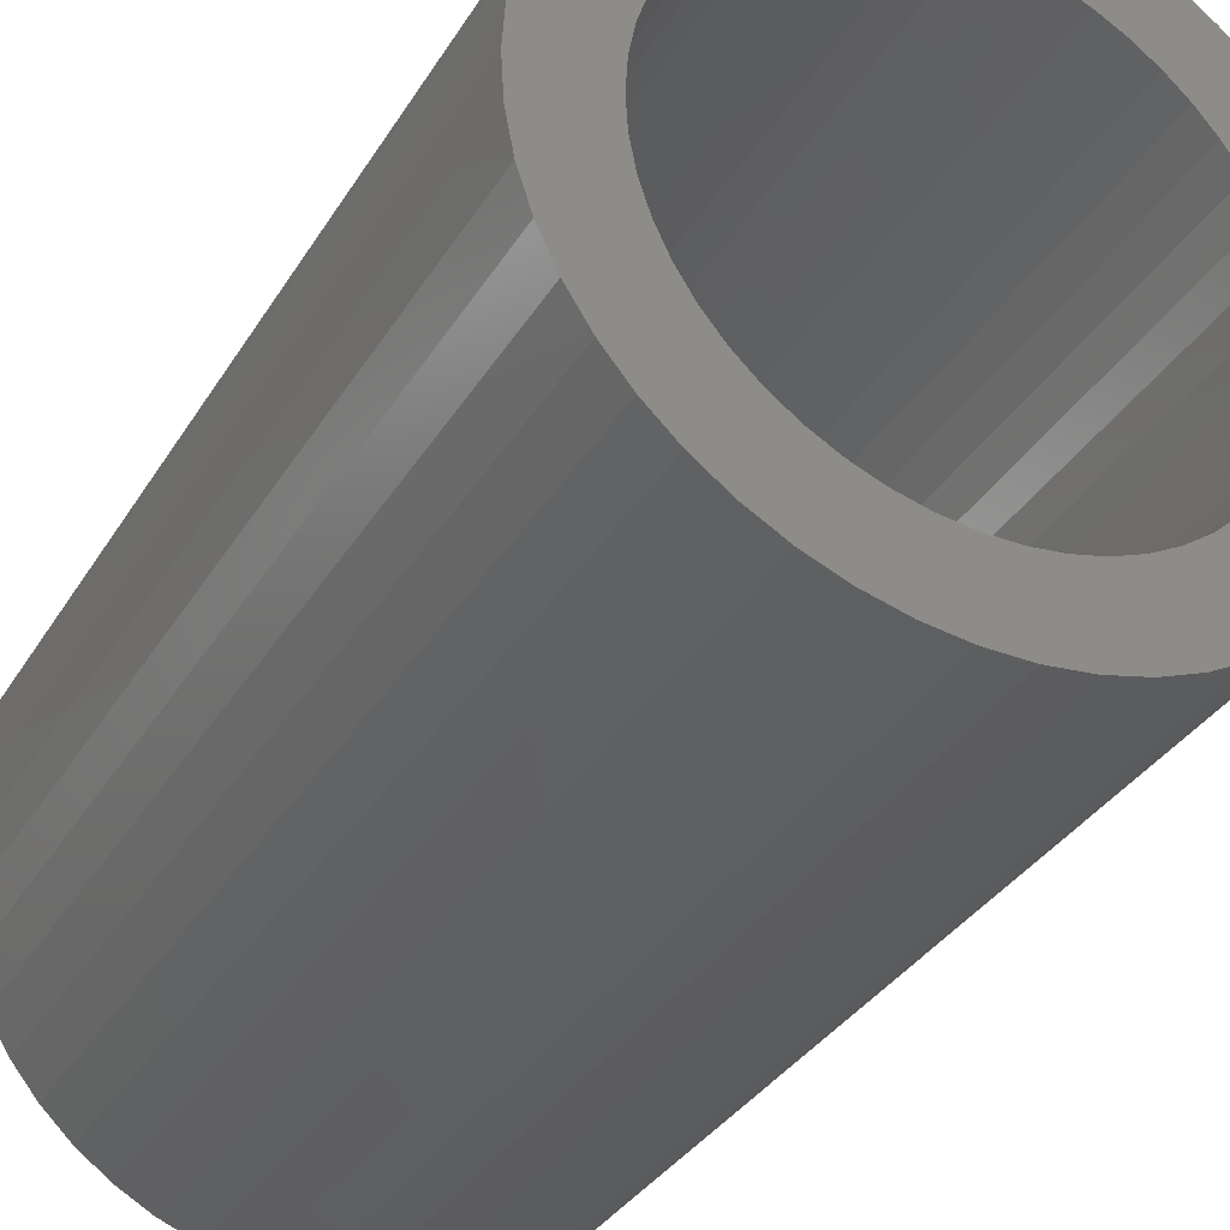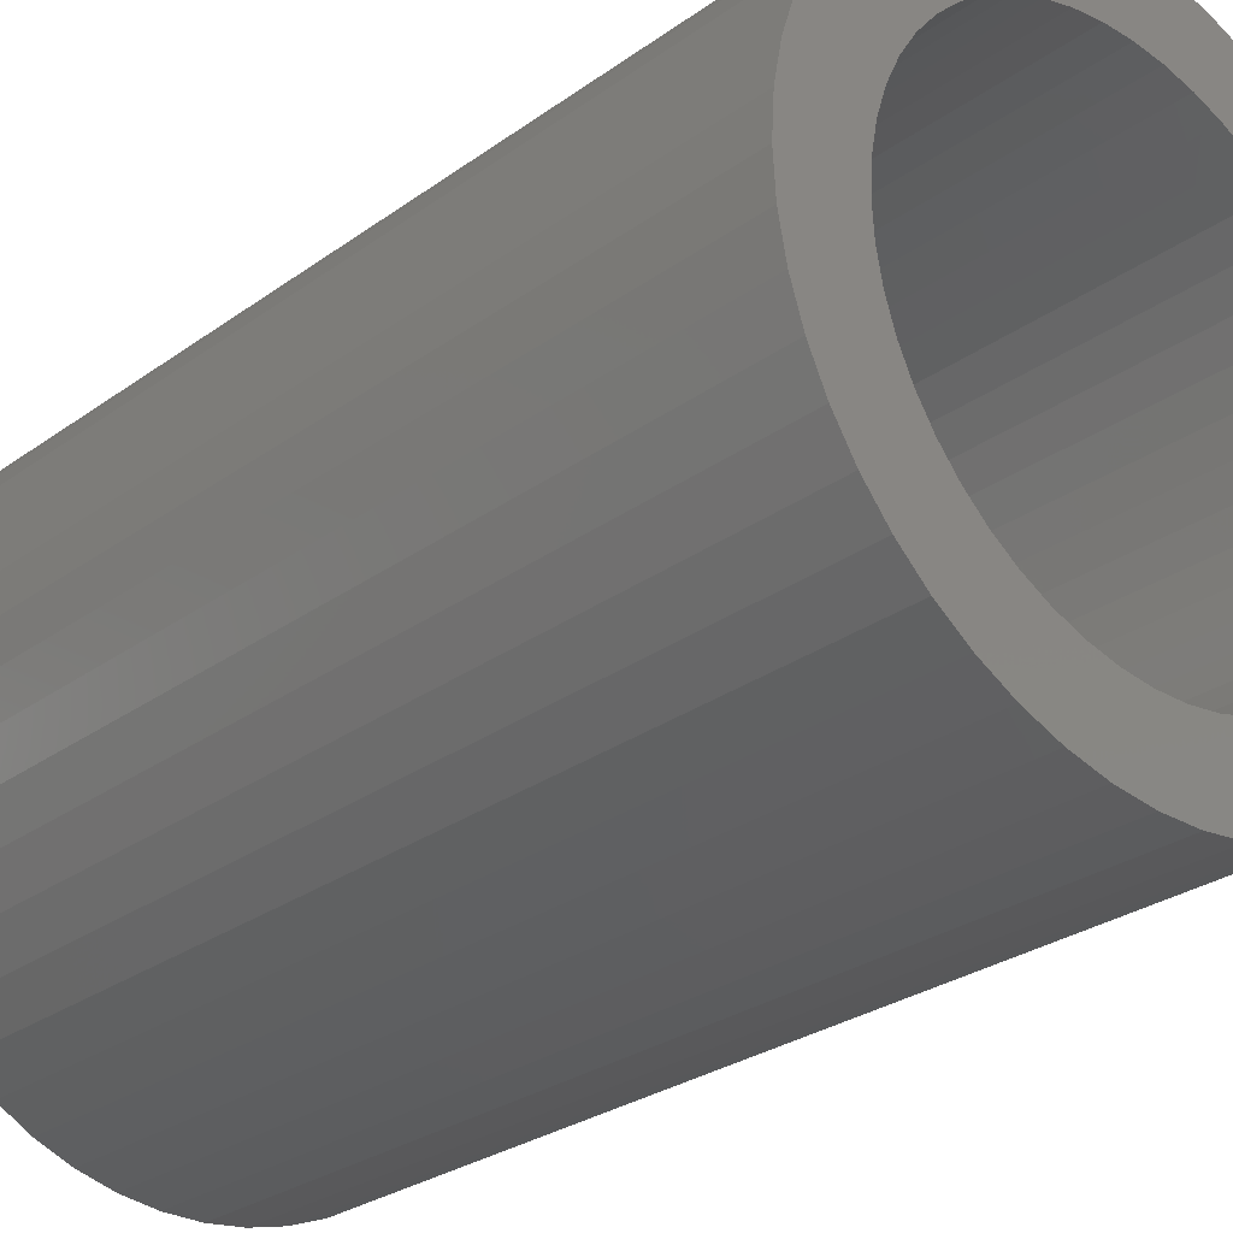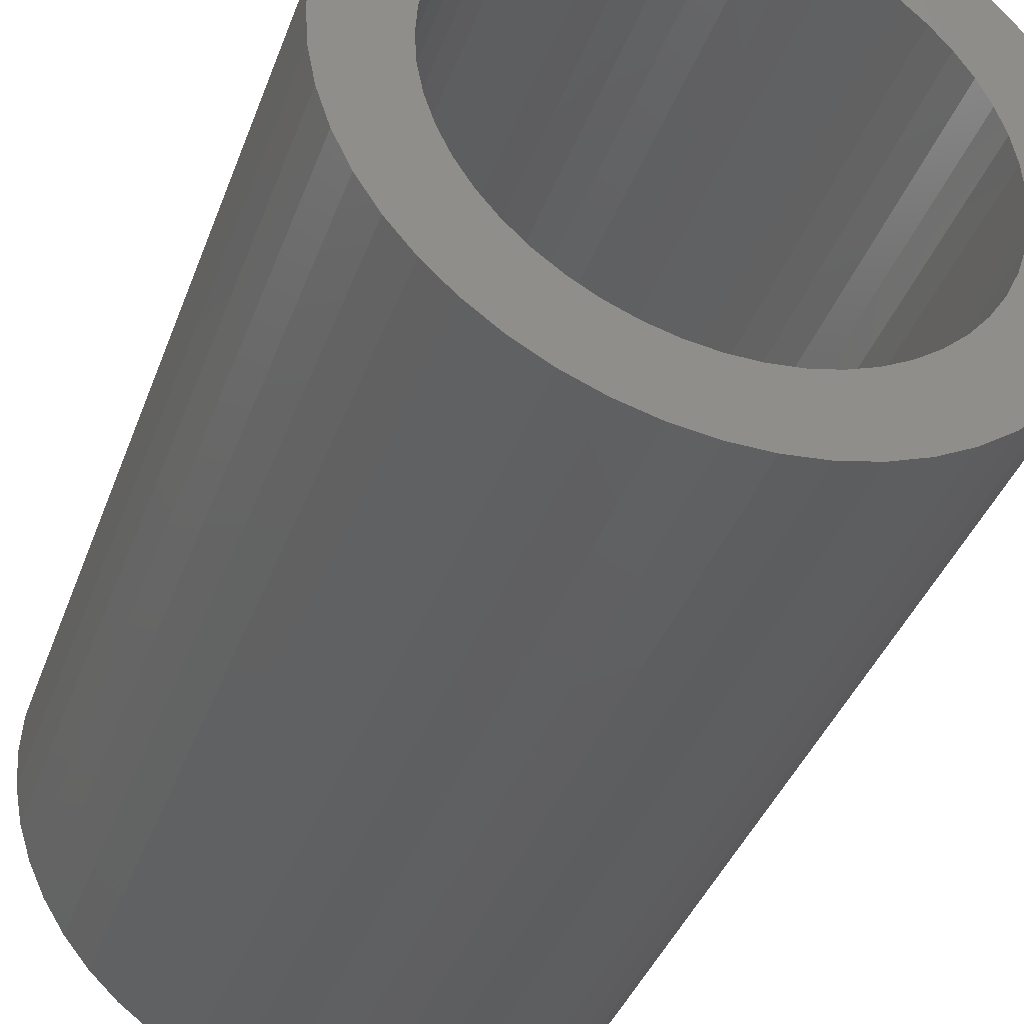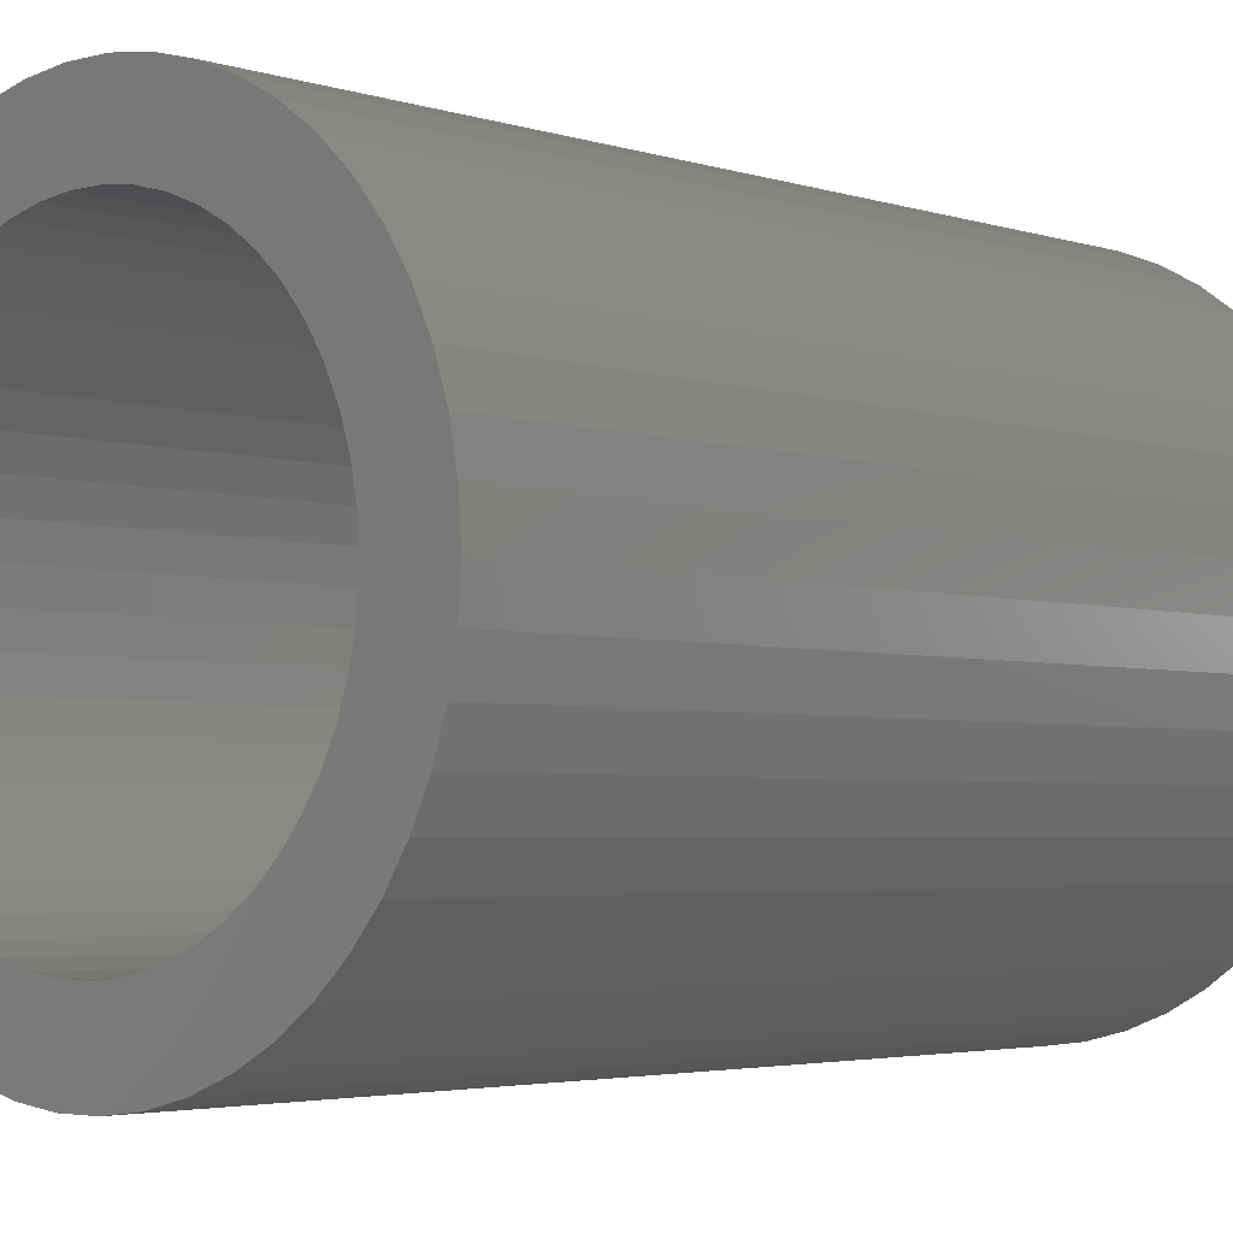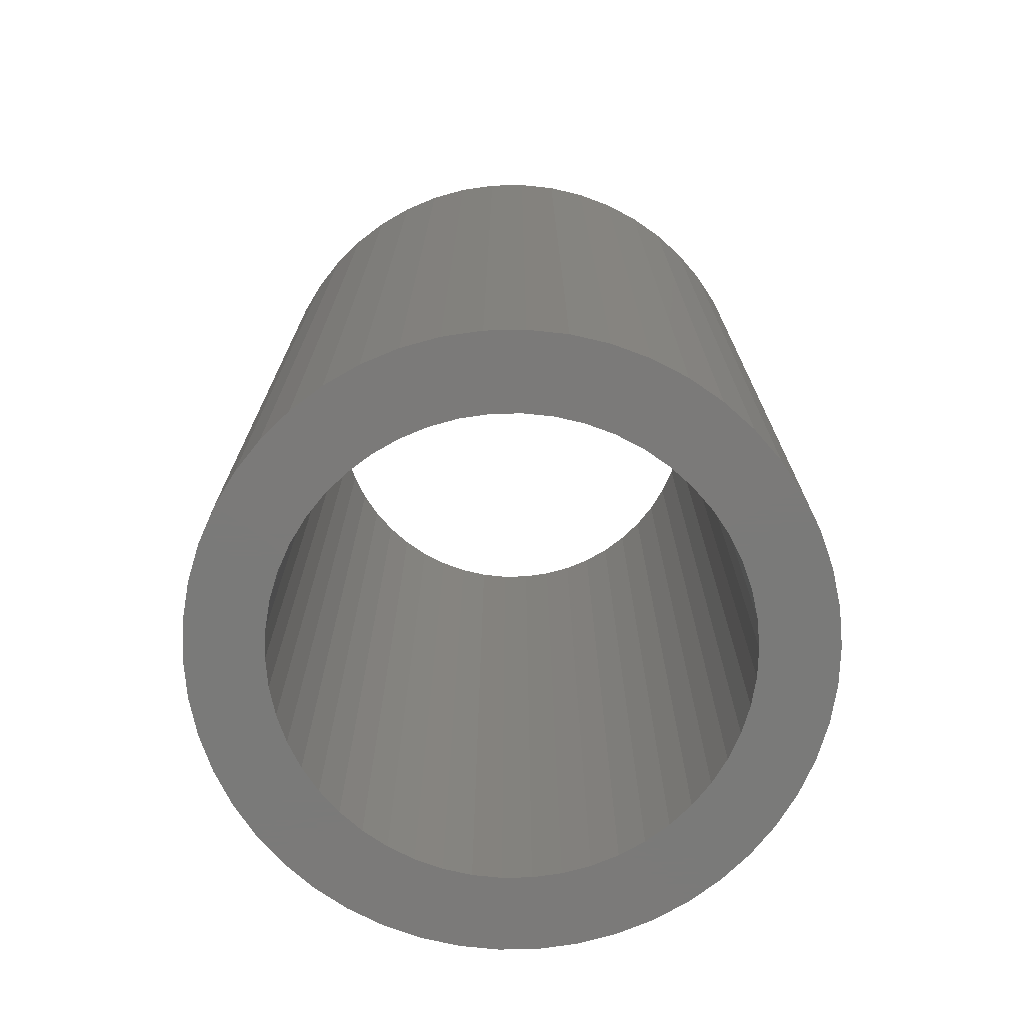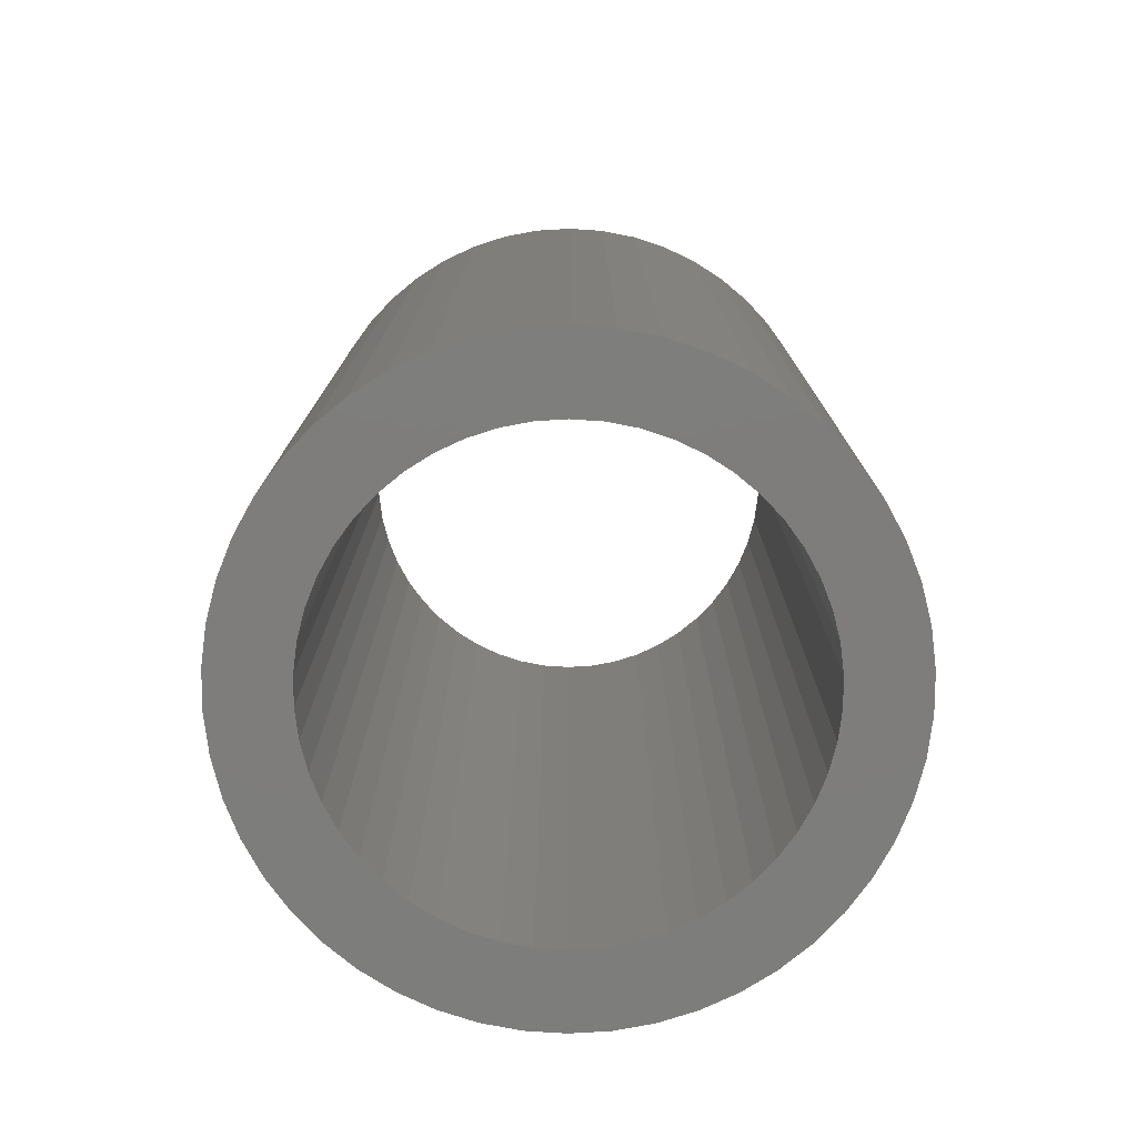
<metadata>
{"format":"stl","ext":"stl","renderer":"f3d","projection":"perspective","resolution":1024,"background":"white","views":[{"elev":-34.4,"azim":-27.2,"up":"+Y"},{"elev":-27.8,"azim":137.6,"up":"+Y"},{"elev":-39.6,"azim":-19.2,"up":"+Y"},{"elev":-3.4,"azim":42.1,"up":"+Y"},{"elev":-73.4,"azim":-135.6,"up":"+Z"},{"elev":-77.1,"azim":118.6,"up":"+Z"}]}
</metadata>
<code>
# stl→obj: 200 verts, 400 faces
v 8 0 12
v 7.937 1.003 -12
v 7.937 1.003 12
v 8 0 -12
v -8 0 -12
v -7.937 1.003 12
v -7.937 1.003 -12
v -8 0 12
v 0.5023 7.984 -12
v -0.5023 7.984 12
v 0.5023 7.984 12
v -0.5023 7.984 -12
v -0.5023 -7.984 -12
v 0.5023 -7.984 12
v -0.5023 -7.984 12
v 0.5023 -7.984 -12
v 5.832 5.476 -12
v 5.099 6.164 12
v 5.832 5.476 12
v 5.099 6.164 -12
v -5.099 6.164 -12
v -5.832 5.476 12
v -5.099 6.164 12
v -5.832 5.476 -12
v -2.472 7.608 -12
v -3.406 7.239 12
v -2.472 7.608 12
v -3.406 7.239 -12
v 7.01 -3.854 12
v 7.438 -2.945 -12
v 7.438 -2.945 12
v 7.01 -3.854 -12
v 7.438 2.945 12
v 7.01 3.854 -12
v 7.01 3.854 12
v 7.438 2.945 -12
v 3.406 7.239 -12
v 2.472 7.608 12
v 3.406 7.239 12
v 2.472 7.608 -12
v 1.499 7.858 12
v 1.499 7.858 -12
v 4.287 6.755 -12
v 4.287 6.755 12
v -7.438 2.945 -12
v -7.01 3.854 12
v -7.01 3.854 -12
v -7.438 2.945 12
v -6.472 4.702 -12
v -6.472 4.702 12
v 6 0 12
v 5.953 0.752 12
v 7.749 1.99 12
v 7.937 -1.003 12
v 5.811 1.492 12
v 5.953 -0.752 12
v 5.579 2.209 12
v 7.749 -1.99 12
v 5.258 2.891 12
v 6.472 4.702 12
v 5.811 -1.492 12
v 4.854 3.527 12
v 4.374 4.107 12
v 3.825 4.623 12
v 3.215 5.066 12
v 2.555 5.429 12
v 1.854 5.706 12
v 1.124 5.894 12
v 0.3767 5.988 12
v -0.3767 5.988 12
v -1.124 5.894 12
v -1.499 7.858 12
v -1.854 5.706 12
v -2.555 5.429 12
v -3.215 5.066 12
v -4.287 6.755 12
v -3.825 4.623 12
v -4.374 4.107 12
v -4.854 3.527 12
v -5.258 2.891 12
v -5.579 2.209 12
v -5.811 1.492 12
v 5.579 -2.209 12
v 5.258 -2.891 12
v 6.472 -4.702 12
v 4.854 -3.527 12
v 5.832 -5.476 12
v 4.374 -4.107 12
v 5.099 -6.164 12
v 3.825 -4.623 12
v 4.287 -6.755 12
v 3.215 -5.066 12
v 3.406 -7.239 12
v 2.555 -5.429 12
v 2.472 -7.608 12
v 1.854 -5.706 12
v 1.499 -7.858 12
v 1.124 -5.894 12
v 0.3767 -5.988 12
v -0.3767 -5.988 12
v -1.124 -5.894 12
v -1.499 -7.858 12
v -1.854 -5.706 12
v -2.472 -7.608 12
v -2.555 -5.429 12
v -3.406 -7.239 12
v -3.215 -5.066 12
v -4.287 -6.755 12
v -3.825 -4.623 12
v -5.099 -6.164 12
v -4.374 -4.107 12
v -5.832 -5.476 12
v -4.854 -3.527 12
v -6.472 -4.702 12
v -5.258 -2.891 12
v -7.01 -3.854 12
v -5.579 -2.209 12
v -7.438 -2.945 12
v -5.811 -1.492 12
v -7.749 -1.99 12
v -5.953 -0.752 12
v -7.937 -1.003 12
v -6 0 12
v -7.749 1.99 12
v -5.953 0.752 12
v -1.499 7.858 -12
v 6 0 -12
v 7.937 -1.003 -12
v 5.953 -0.752 -12
v 7.749 -1.99 -12
v 5.811 -1.492 -12
v 5.953 0.752 -12
v 5.579 -2.209 -12
v 7.749 1.99 -12
v 5.258 -2.891 -12
v 6.472 -4.702 -12
v 5.811 1.492 -12
v 4.854 -3.527 -12
v 5.832 -5.476 -12
v 4.374 -4.107 -12
v 5.099 -6.164 -12
v 3.825 -4.623 -12
v 4.287 -6.755 -12
v 3.215 -5.066 -12
v 3.406 -7.239 -12
v 2.555 -5.429 -12
v 2.472 -7.608 -12
v 1.854 -5.706 -12
v 1.499 -7.858 -12
v 1.124 -5.894 -12
v 0.3767 -5.988 -12
v -0.3767 -5.988 -12
v -1.124 -5.894 -12
v -1.499 -7.858 -12
v -1.854 -5.706 -12
v -2.472 -7.608 -12
v -2.555 -5.429 -12
v -3.406 -7.239 -12
v -3.215 -5.066 -12
v -4.287 -6.755 -12
v -3.825 -4.623 -12
v -5.099 -6.164 -12
v -4.374 -4.107 -12
v -5.832 -5.476 -12
v -4.854 -3.527 -12
v -6.472 -4.702 -12
v -5.258 -2.891 -12
v -7.01 -3.854 -12
v -5.579 -2.209 -12
v -7.438 -2.945 -12
v -5.811 -1.492 -12
v 5.579 2.209 -12
v 5.258 2.891 -12
v 6.472 4.702 -12
v 4.854 3.527 -12
v 4.374 4.107 -12
v 3.825 4.623 -12
v 3.215 5.066 -12
v 2.555 5.429 -12
v 1.854 5.706 -12
v 1.124 5.894 -12
v 0.3767 5.988 -12
v -0.3767 5.988 -12
v -1.124 5.894 -12
v -1.854 5.706 -12
v -2.555 5.429 -12
v -3.215 5.066 -12
v -4.287 6.755 -12
v -3.825 4.623 -12
v -4.374 4.107 -12
v -4.854 3.527 -12
v -5.258 2.891 -12
v -5.579 2.209 -12
v -5.811 1.492 -12
v -7.749 1.99 -12
v -5.953 0.752 -12
v -6 0 -12
v -7.749 -1.99 -12
v -5.953 -0.752 -12
v -7.937 -1.003 -12
f 1 2 3
f 2 1 4
f 5 6 7
f 6 5 8
f 9 10 11
f 10 9 12
f 13 14 15
f 14 13 16
f 17 18 19
f 18 17 20
f 21 22 23
f 22 21 24
f 25 26 27
f 26 25 28
f 29 30 31
f 30 29 32
f 33 34 35
f 34 33 36
f 37 38 39
f 38 37 40
f 40 41 38
f 41 40 42
f 43 39 44
f 39 43 37
f 45 46 47
f 46 45 48
f 49 22 24
f 22 49 50
f 51 1 3
f 52 3 53
f 1 51 54
f 55 53 33
f 56 54 51
f 57 33 35
f 54 56 58
f 59 35 60
f 61 58 56
f 58 61 31
f 3 52 51
f 62 60 19
f 53 55 52
f 33 57 55
f 35 59 57
f 63 19 18
f 60 62 59
f 19 63 62
f 64 18 44
f 18 64 63
f 65 44 39
f 44 65 64
f 39 66 65
f 38 66 39
f 38 67 66
f 41 67 38
f 41 68 67
f 11 68 41
f 11 69 68
f 11 70 69
f 10 70 11
f 10 71 70
f 72 71 10
f 72 73 71
f 27 73 72
f 27 74 73
f 26 74 27
f 74 26 75
f 76 75 26
f 75 76 77
f 23 77 76
f 77 23 78
f 22 78 23
f 78 22 79
f 50 79 22
f 79 50 80
f 46 80 50
f 80 46 81
f 48 81 46
f 81 48 82
f 83 31 61
f 31 83 29
f 84 29 83
f 29 84 85
f 86 85 84
f 85 86 87
f 88 87 86
f 87 88 89
f 90 89 88
f 89 90 91
f 92 91 90
f 91 92 93
f 94 93 92
f 94 95 93
f 96 95 94
f 96 97 95
f 98 97 96
f 98 14 97
f 99 14 98
f 100 14 99
f 100 15 14
f 101 15 100
f 101 102 15
f 103 102 101
f 103 104 102
f 105 104 103
f 106 105 107
f 105 106 104
f 108 107 109
f 107 108 106
f 110 109 111
f 112 111 113
f 109 110 108
f 114 113 115
f 116 115 117
f 118 117 119
f 111 112 110
f 120 119 121
f 122 121 123
f 124 82 48
f 113 114 112
f 82 124 125
f 115 116 114
f 6 125 124
f 117 118 116
f 125 6 123
f 119 120 118
f 8 123 6
f 121 122 120
f 123 8 122
f 126 27 72
f 27 126 25
f 127 4 128
f 129 128 130
f 4 127 2
f 131 130 30
f 132 2 127
f 133 30 32
f 2 132 134
f 135 32 136
f 137 134 132
f 134 137 36
f 128 129 127
f 138 136 139
f 130 131 129
f 30 133 131
f 32 135 133
f 140 139 141
f 136 138 135
f 139 140 138
f 142 141 143
f 141 142 140
f 144 143 145
f 143 144 142
f 145 146 144
f 147 146 145
f 147 148 146
f 149 148 147
f 149 150 148
f 16 150 149
f 16 151 150
f 16 152 151
f 13 152 16
f 13 153 152
f 154 153 13
f 154 155 153
f 156 155 154
f 156 157 155
f 158 157 156
f 157 158 159
f 160 159 158
f 159 160 161
f 162 161 160
f 161 162 163
f 164 163 162
f 163 164 165
f 166 165 164
f 165 166 167
f 168 167 166
f 167 168 169
f 170 169 168
f 169 170 171
f 172 36 137
f 36 172 34
f 173 34 172
f 34 173 174
f 175 174 173
f 174 175 17
f 176 17 175
f 17 176 20
f 177 20 176
f 20 177 43
f 178 43 177
f 43 178 37
f 179 37 178
f 179 40 37
f 180 40 179
f 180 42 40
f 181 42 180
f 181 9 42
f 182 9 181
f 183 9 182
f 183 12 9
f 184 12 183
f 184 126 12
f 185 126 184
f 185 25 126
f 186 25 185
f 28 186 187
f 186 28 25
f 188 187 189
f 187 188 28
f 21 189 190
f 24 190 191
f 189 21 188
f 49 191 192
f 47 192 193
f 45 193 194
f 190 24 21
f 195 194 196
f 7 196 197
f 198 171 170
f 191 49 24
f 171 198 199
f 192 47 49
f 200 199 198
f 193 45 47
f 199 200 197
f 194 195 45
f 5 197 200
f 196 7 195
f 197 5 7
f 16 97 14
f 97 16 149
f 53 36 33
f 36 53 134
f 3 134 53
f 134 3 2
f 60 17 19
f 17 60 174
f 35 174 60
f 174 35 34
f 42 11 41
f 11 42 9
f 20 44 18
f 44 20 43
f 47 50 49
f 50 47 46
f 195 48 45
f 48 195 124
f 7 124 195
f 124 7 6
f 28 76 26
f 76 28 188
f 188 23 76
f 23 188 21
f 12 72 10
f 72 12 126
f 54 4 1
f 4 54 128
f 87 136 85
f 136 87 139
f 164 110 112
f 110 164 162
f 168 118 170
f 118 168 116
f 164 114 166
f 114 164 112
f 145 91 93
f 91 145 143
f 31 130 58
f 130 31 30
f 85 32 29
f 32 85 136
f 156 102 104
f 102 156 154
f 198 122 200
f 122 198 120
f 200 8 5
f 8 200 122
f 170 120 198
f 120 170 118
f 141 87 89
f 87 141 139
f 147 93 95
f 93 147 145
f 149 95 97
f 95 149 147
f 58 128 54
f 128 58 130
f 154 15 102
f 15 154 13
f 158 104 106
f 104 158 156
f 166 116 168
f 116 166 114
f 143 89 91
f 89 143 141
f 160 106 108
f 106 160 158
f 162 108 110
f 108 162 160
f 127 52 132
f 52 127 51
f 123 196 125
f 196 123 197
f 183 69 70
f 69 183 182
f 151 100 99
f 100 151 152
f 177 63 64
f 63 177 176
f 190 77 78
f 77 190 189
f 186 73 74
f 73 186 185
f 172 59 173
f 59 172 57
f 132 55 137
f 55 132 52
f 180 66 67
f 66 180 179
f 181 67 68
f 67 181 180
f 179 65 66
f 65 179 178
f 81 192 80
f 192 81 193
f 82 193 81
f 193 82 194
f 184 70 71
f 70 184 183
f 150 99 98
f 99 150 151
f 137 57 172
f 57 137 55
f 175 63 176
f 63 175 62
f 173 62 175
f 62 173 59
f 182 68 69
f 68 182 181
f 178 64 65
f 64 178 177
f 80 191 79
f 191 80 192
f 79 190 78
f 190 79 191
f 125 194 82
f 194 125 196
f 187 74 75
f 74 187 186
f 189 75 77
f 75 189 187
f 185 71 73
f 71 185 184
f 129 51 127
f 51 129 56
f 144 94 92
f 94 144 146
f 140 90 88
f 90 140 142
f 131 56 129
f 56 131 61
f 161 111 109
f 111 161 163
f 115 169 117
f 169 115 167
f 113 167 115
f 167 113 165
f 135 83 133
f 83 135 84
f 140 86 138
f 86 140 88
f 111 165 113
f 165 111 163
f 117 171 119
f 171 117 169
f 121 197 123
f 197 121 199
f 146 96 94
f 96 146 148
f 148 98 96
f 98 148 150
f 142 92 90
f 92 142 144
f 133 61 131
f 61 133 83
f 138 84 135
f 84 138 86
f 155 105 103
f 105 155 157
f 153 103 101
f 103 153 155
f 119 199 121
f 199 119 171
f 152 101 100
f 101 152 153
f 157 107 105
f 107 157 159
f 159 109 107
f 109 159 161

</code>
